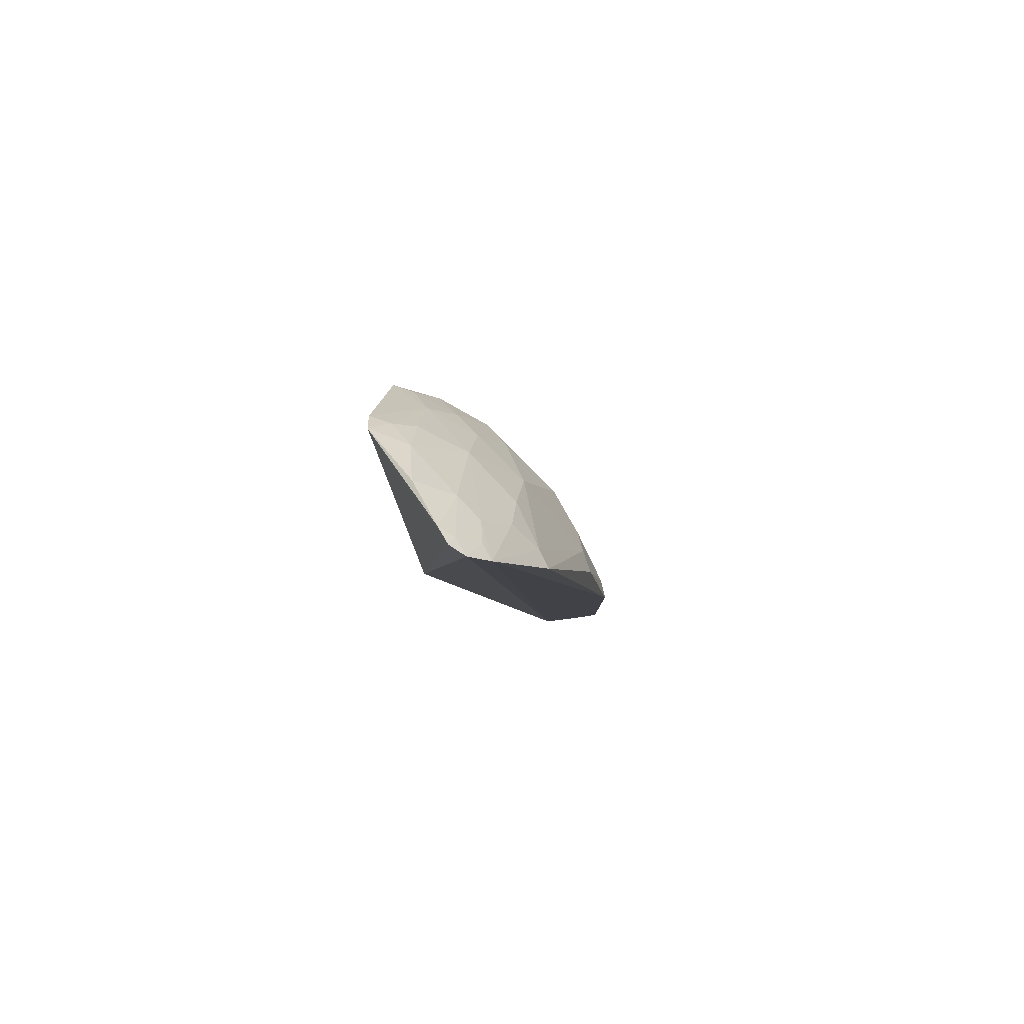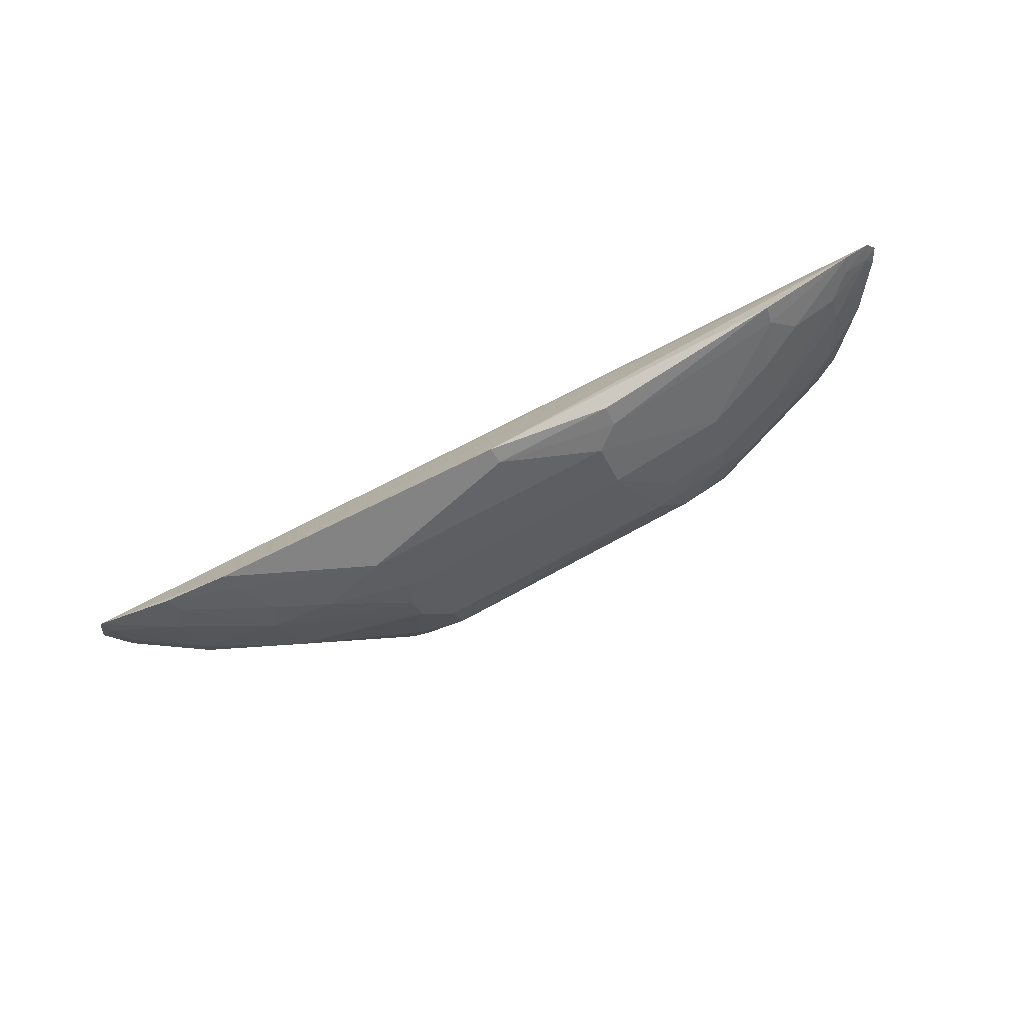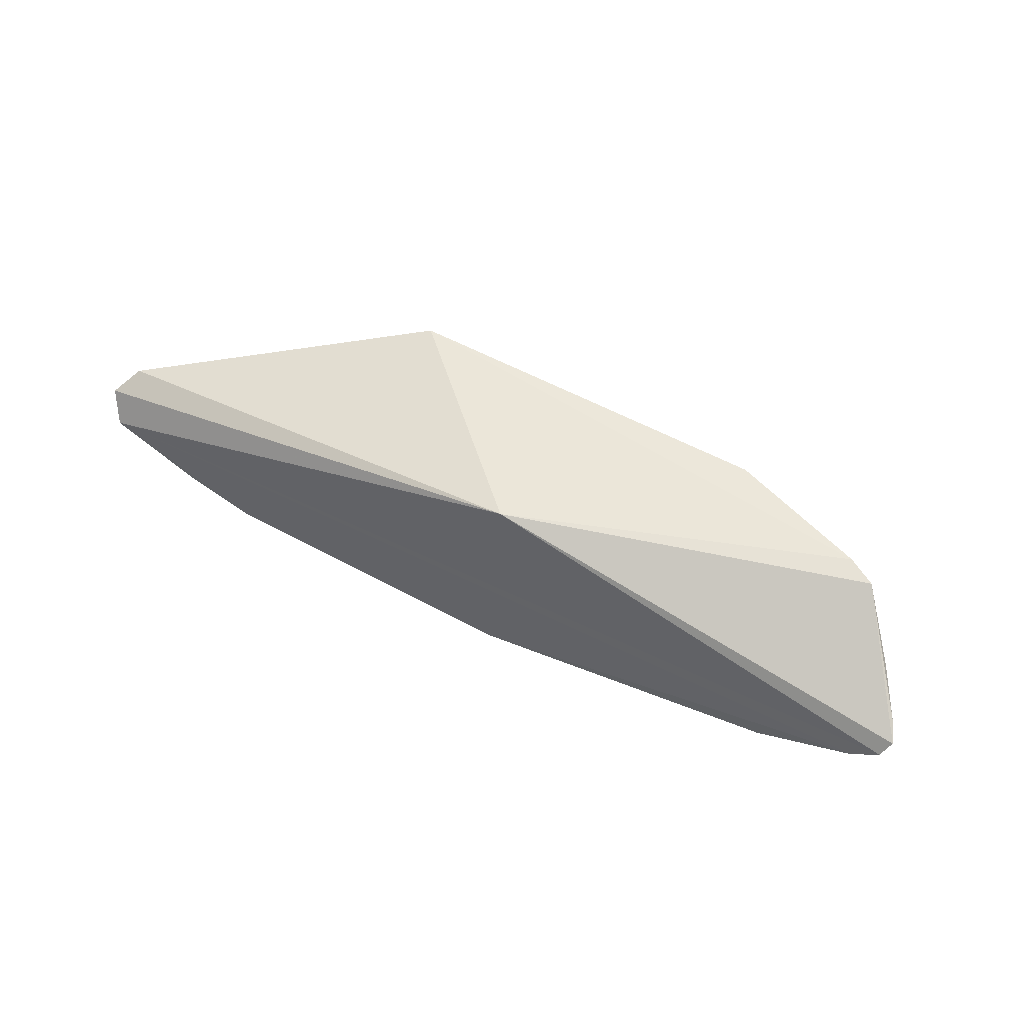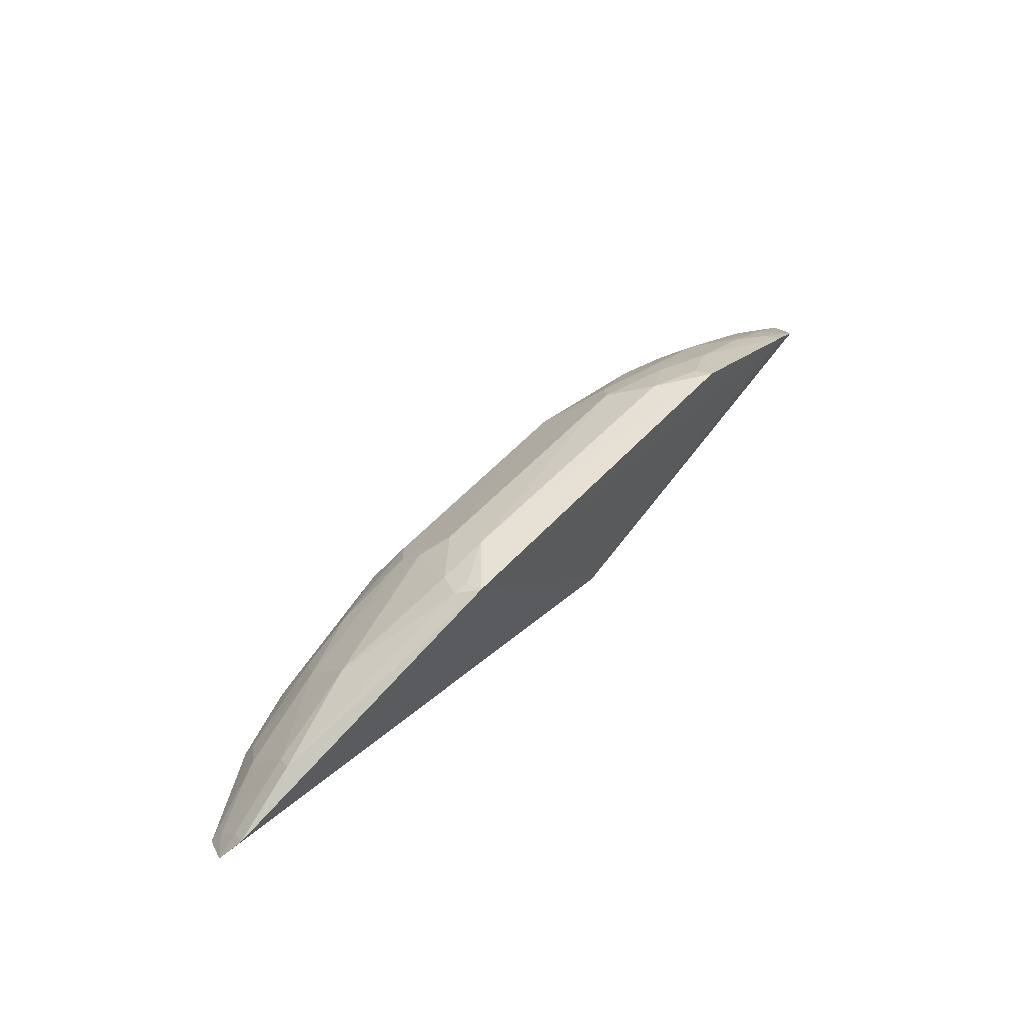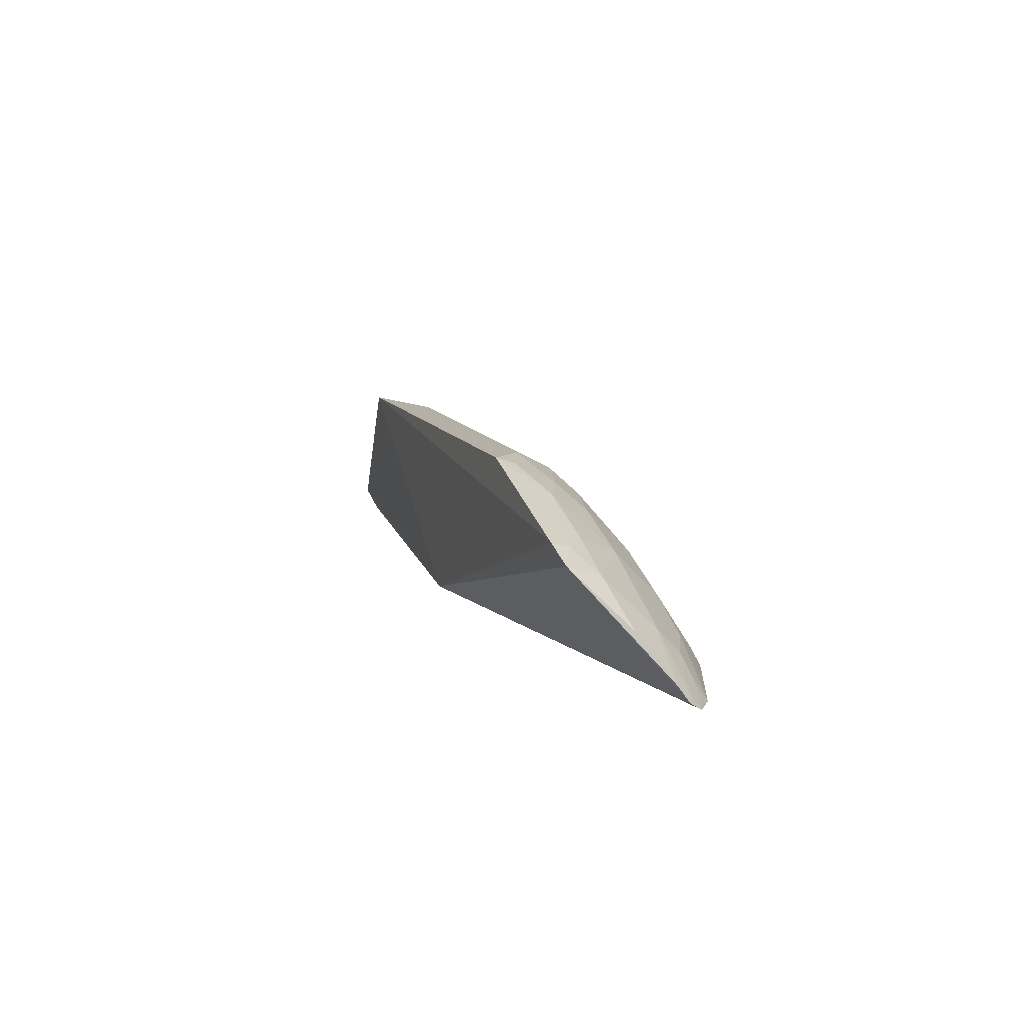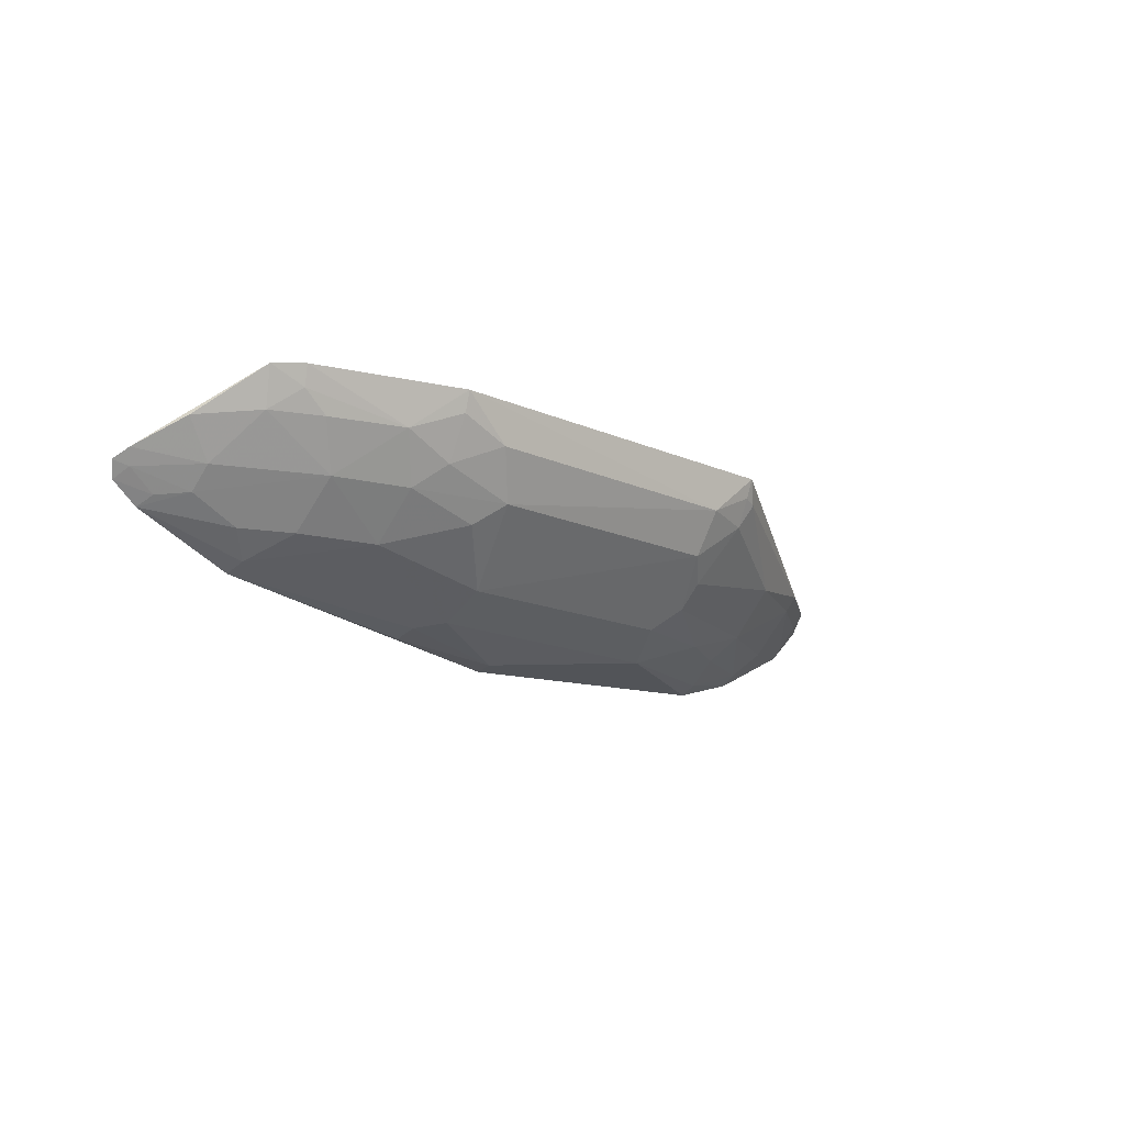
<metadata>
{"format":"obj","ext":"obj","renderer":"f3d","projection":"perspective","resolution":1024,"background":"white","views":[{"elev":-5.0,"azim":94.2,"up":"+Y"},{"elev":-74.2,"azim":28.5,"up":"+Z"},{"elev":53.0,"azim":30.4,"up":"+Z"},{"elev":49.1,"azim":-50.7,"up":"+Y"},{"elev":12.4,"azim":69.2,"up":"+Y"},{"elev":-14.6,"azim":135.5,"up":"+Z"}]}
</metadata>
<code>
v 0.2854 0.3506 -0.1312
v 0.29 0.3563 -0.1224
v -0.2881 0.3435 -0.1244
v -0.1013 0.4634 -0.07273
v 0.08953 0.4441 -0.1242
v 0.01703 0.3561 -0.07663
v 0.1912 0.4146 -0.123
v 0.01696 0.3404 -0.1948
v 0.2218 0.4314 -0.07135
v -0.2776 0.3602 -0.1139
v -0.279 0.3322 -0.1422
v 0.2495 0.3849 -0.1224
v -0.08562 0.4165 -0.1515
v 0.2096 0.3485 -0.1684
v 0.2391 0.4222 -0.07325
v 0.1625 0.444 -0.09614
v 0.2694 0.349 -0.1427
v -0.2303 0.3844 -0.1235
v 0.2814 0.3603 -0.1253
v -0.07043 0.444 -0.1247
v 0.07526 0.4037 -0.1648
v -0.1766 0.3346 -0.1832
v 0.221 0.372 -0.1493
v 0.2666 0.3914 -0.1008
v 0.2055 0.4276 -0.09591
v 0.148 0.4298 -0.1239
v 0.1351 0.4621 -0.0722
v -0.2751 0.3417 -0.1366
v -0.2335 0.3898 -0.114
v 0.2499 0.3716 -0.1352
v 0.2654 0.3588 -0.1372
v -0.07111 0.4595 -0.09839
v -0.1724 0.4139 -0.1237
v -0.08657 0.3762 -0.1796
v 0.09132 0.3657 -0.1831
v -0.07138 0.4033 -0.1647
v -0.2181 0.3447 -0.165
v 0.2074 0.3592 -0.1632
v 0.2853 0.3656 -0.1166
v 0.2199 0.4274 -0.0833
v 0.2344 0.4137 -0.0958
v 0.1332 0.4442 -0.1101
v 0.1042 0.4306 -0.1365
v 0.1485 0.4028 -0.1509
v -0.2739 0.3553 -0.1235
v 0.1047 0.4584 -0.09684
v -0.08538 0.4307 -0.1373
v -0.1012 0.4516 -0.1021
v -0.11 0.4566 -0.08682
v 0.09192 0.353 -0.1876
v 0.07598 0.3779 -0.1794
v -0.1298 0.3882 -0.1643
v -0.221 0.334 -0.1704
v -0.1734 0.387 -0.1514
v -0.2313 0.3568 -0.1502
v 0.1922 0.3866 -0.1496
v 0.134 0.4579 -0.08441
v -0.1005 0.4597 -0.08458
v 0.01797 0.3509 -0.1924
v -0.1747 0.3461 -0.1783
v -0.1636 0.3718 -0.1664
f 6 1 2
f 9 4 6
f 10 6 4
f 10 3 6
f 11 6 3
f 11 1 6
f 15 9 6
f 15 6 2
f 17 1 11
f 17 8 14
f 19 2 1
f 21 20 5
f 22 17 11
f 22 8 17
f 25 7 16
f 26 16 7
f 27 4 9
f 27 9 16
f 28 11 3
f 29 10 4
f 30 12 19
f 30 17 23
f 30 23 7
f 30 7 12
f 31 19 1
f 31 1 17
f 31 30 19
f 31 17 30
f 32 5 20
f 32 4 27
f 33 18 29
f 34 8 22
f 36 13 20
f 36 20 21
f 38 23 17
f 38 17 14
f 38 14 35
f 39 24 15
f 39 15 2
f 39 2 19
f 39 19 12
f 39 12 24
f 40 9 15
f 40 25 16
f 40 16 9
f 41 24 12
f 41 12 7
f 41 7 25
f 41 25 40
f 41 40 15
f 41 15 24
f 42 26 5
f 42 16 26
f 43 21 5
f 43 5 26
f 44 26 7
f 44 43 26
f 44 21 43
f 44 38 35
f 45 28 3
f 45 3 10
f 45 18 28
f 45 29 18
f 45 10 29
f 46 32 27
f 46 5 32
f 46 42 5
f 47 20 13
f 48 32 20
f 48 47 33
f 48 20 47
f 49 33 29
f 49 29 4
f 49 48 33
f 50 35 14
f 50 14 8
f 51 44 35
f 51 21 44
f 51 36 21
f 51 34 36
f 52 36 34
f 52 13 36
f 53 22 11
f 53 11 37
f 54 18 33
f 54 13 52
f 54 47 13
f 54 33 47
f 55 28 18
f 55 54 37
f 55 18 54
f 55 37 11
f 55 11 28
f 56 44 7
f 56 7 23
f 56 23 38
f 56 38 44
f 57 46 27
f 57 27 16
f 57 16 42
f 57 42 46
f 58 49 4
f 58 4 32
f 58 32 48
f 58 48 49
f 59 50 8
f 59 35 50
f 59 51 35
f 59 8 34
f 59 34 51
f 60 52 34
f 60 34 22
f 60 53 37
f 60 22 53
f 61 54 52
f 61 52 60
f 61 60 37
f 61 37 54

</code>
